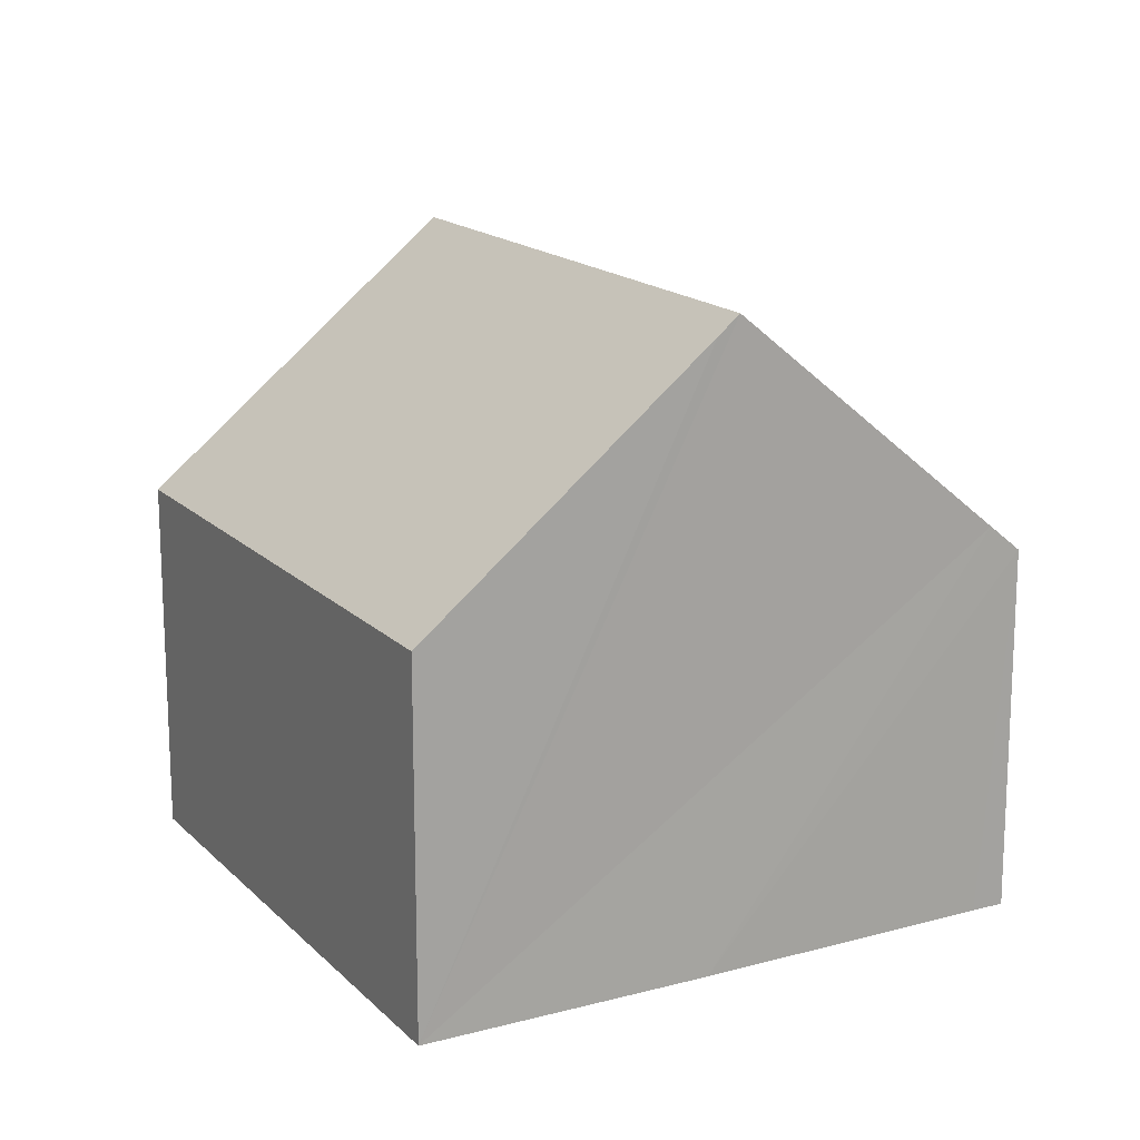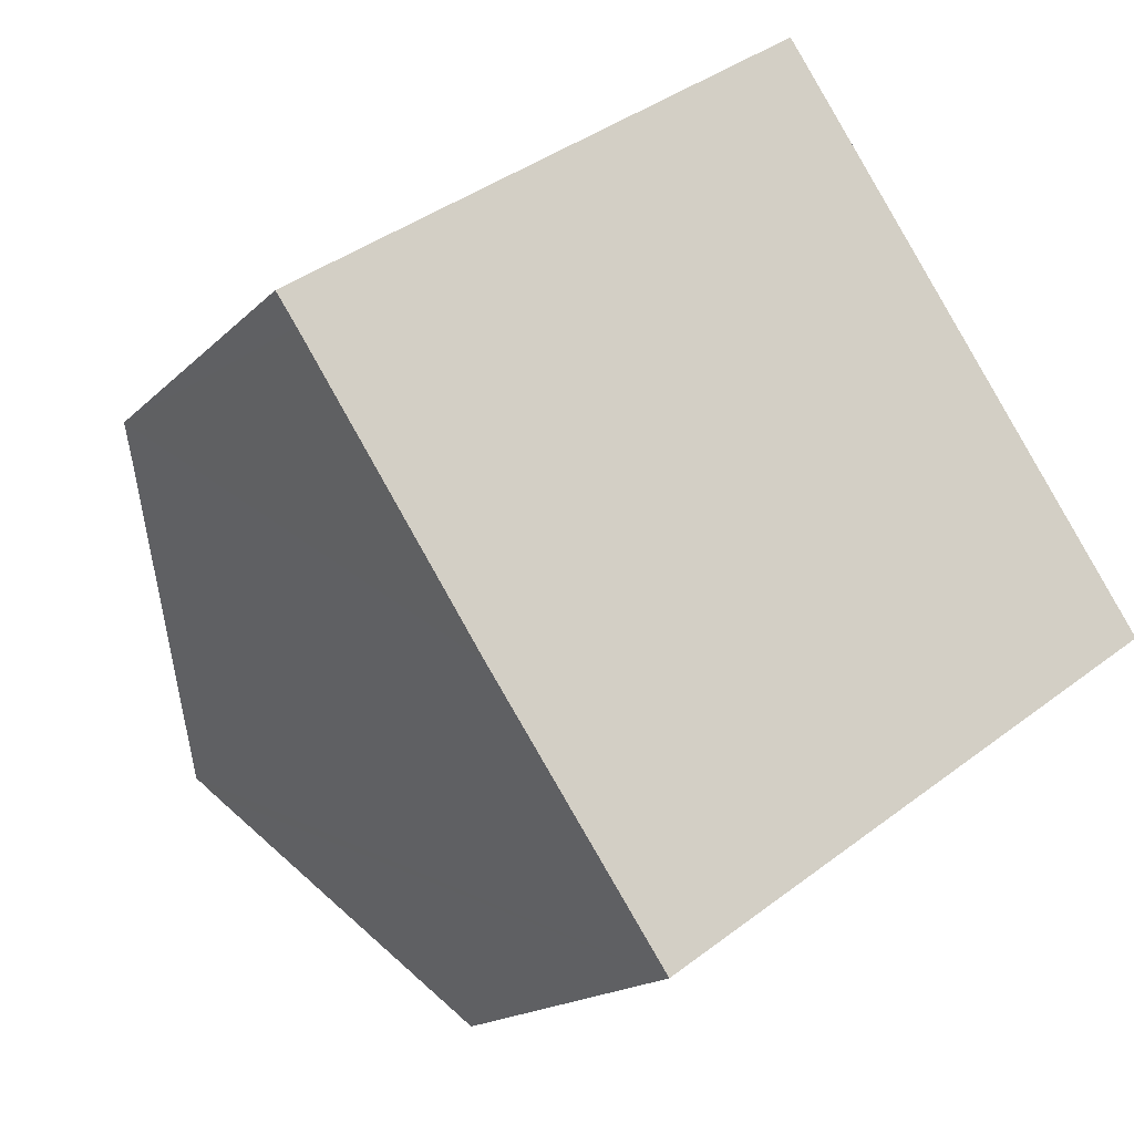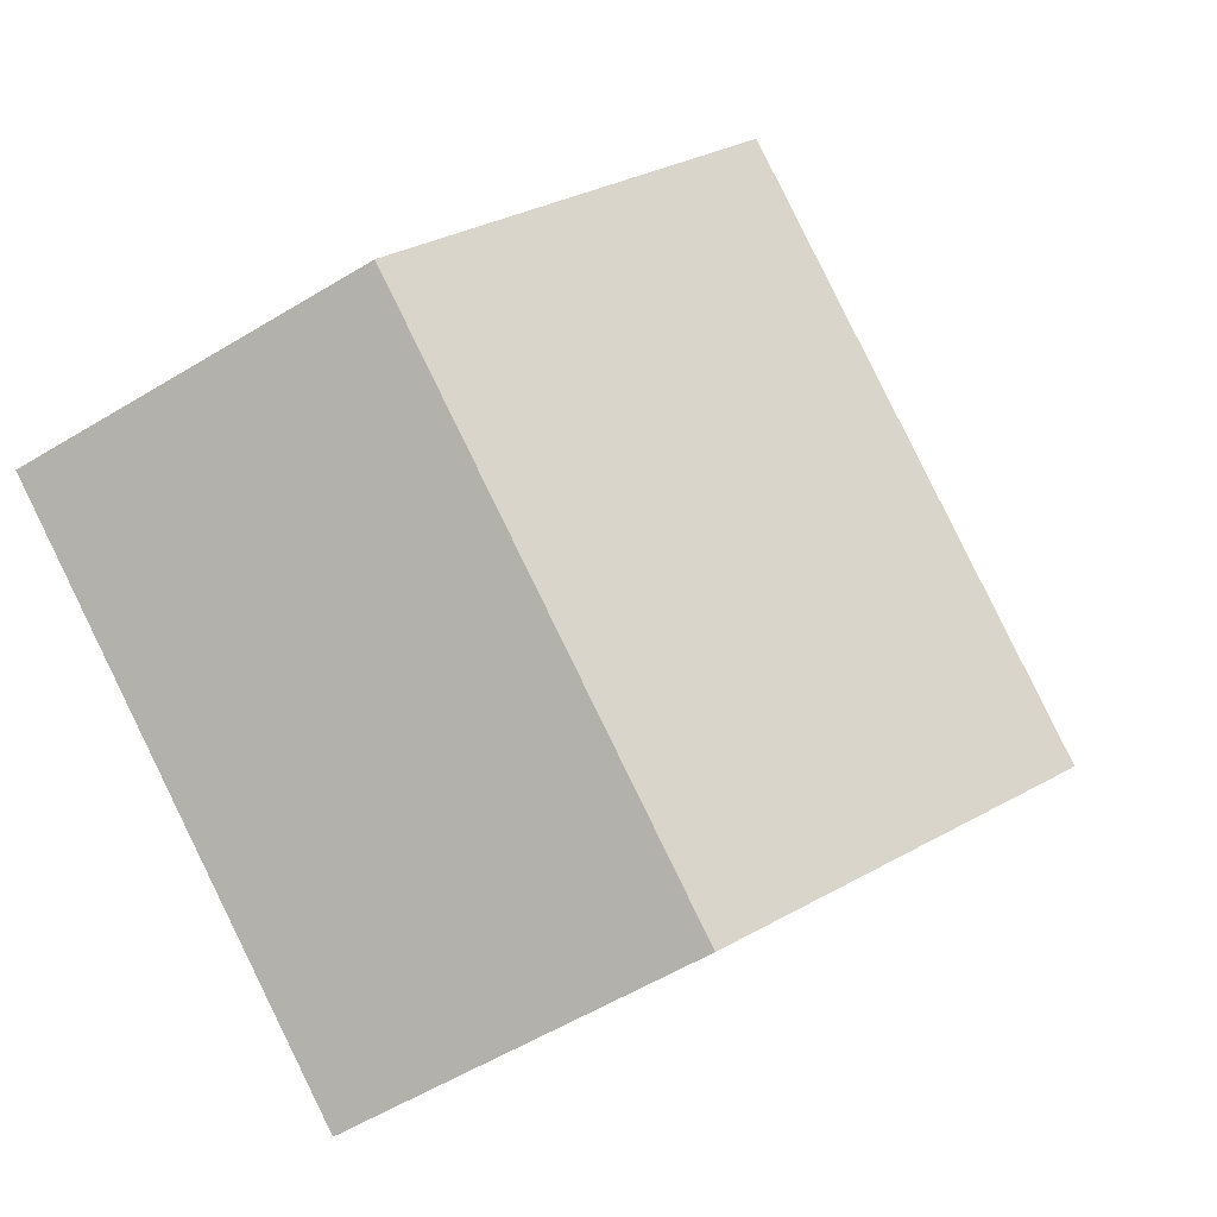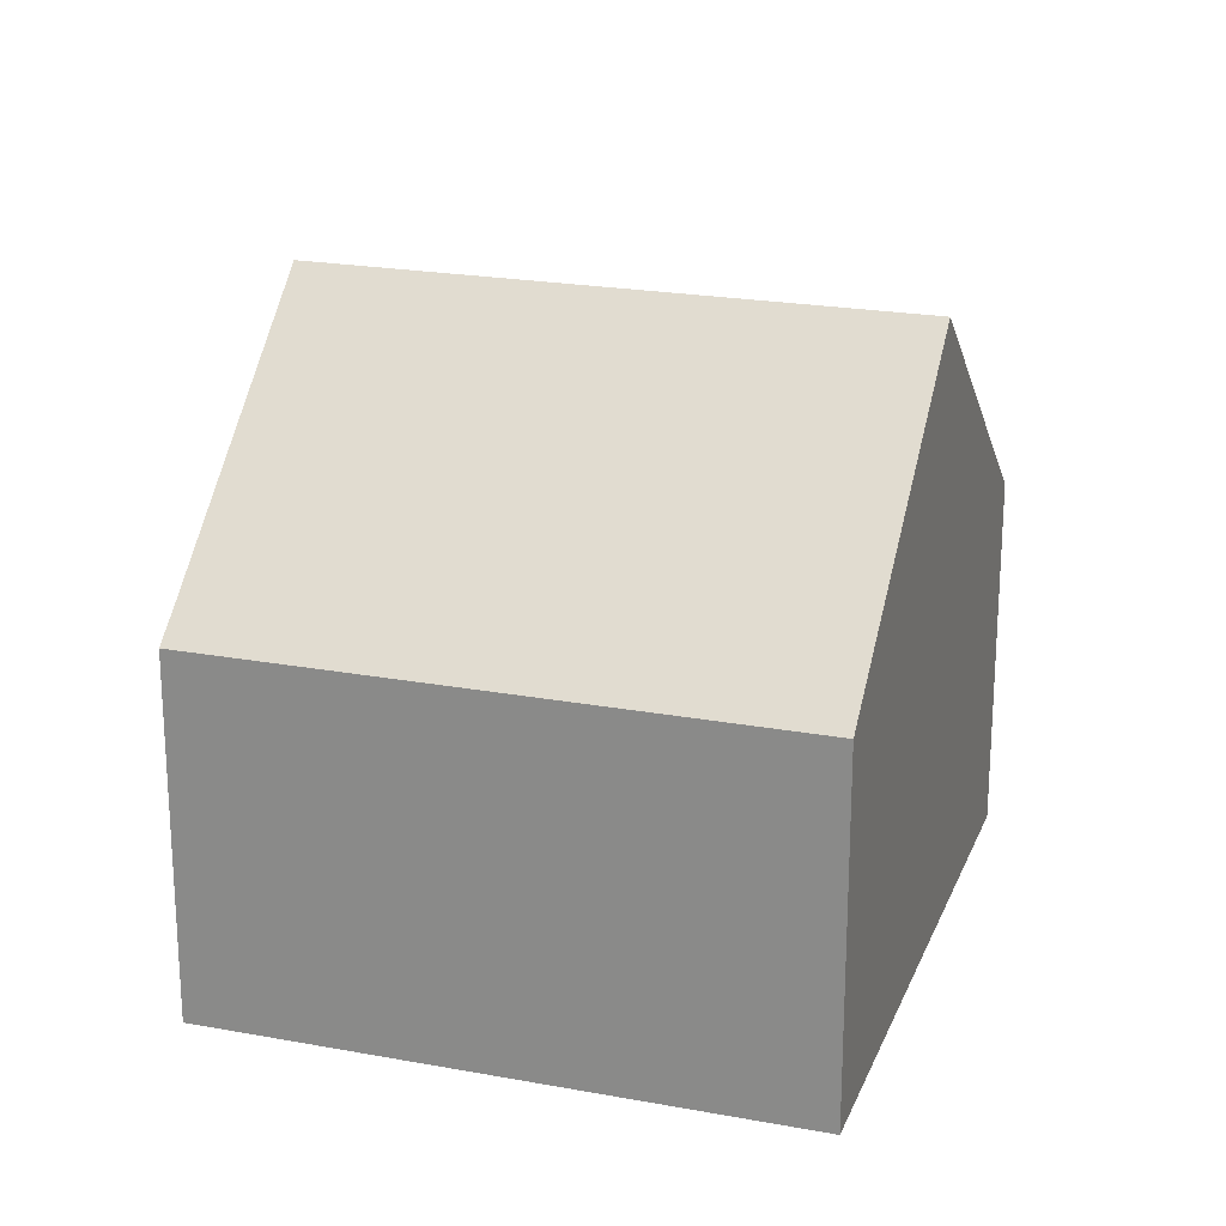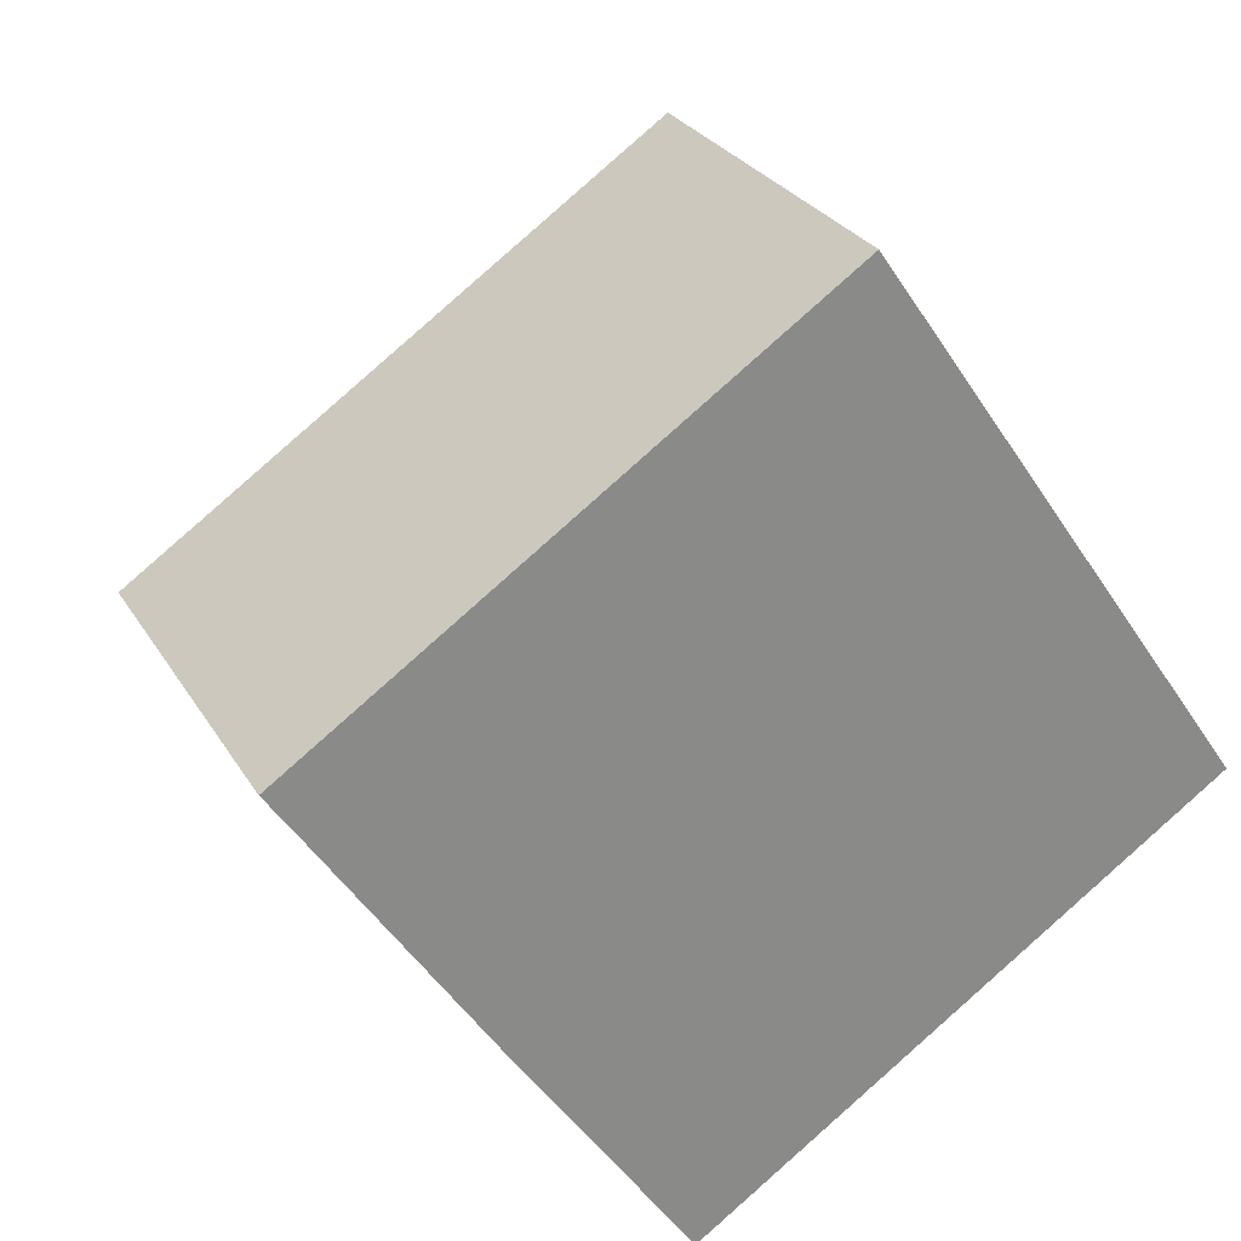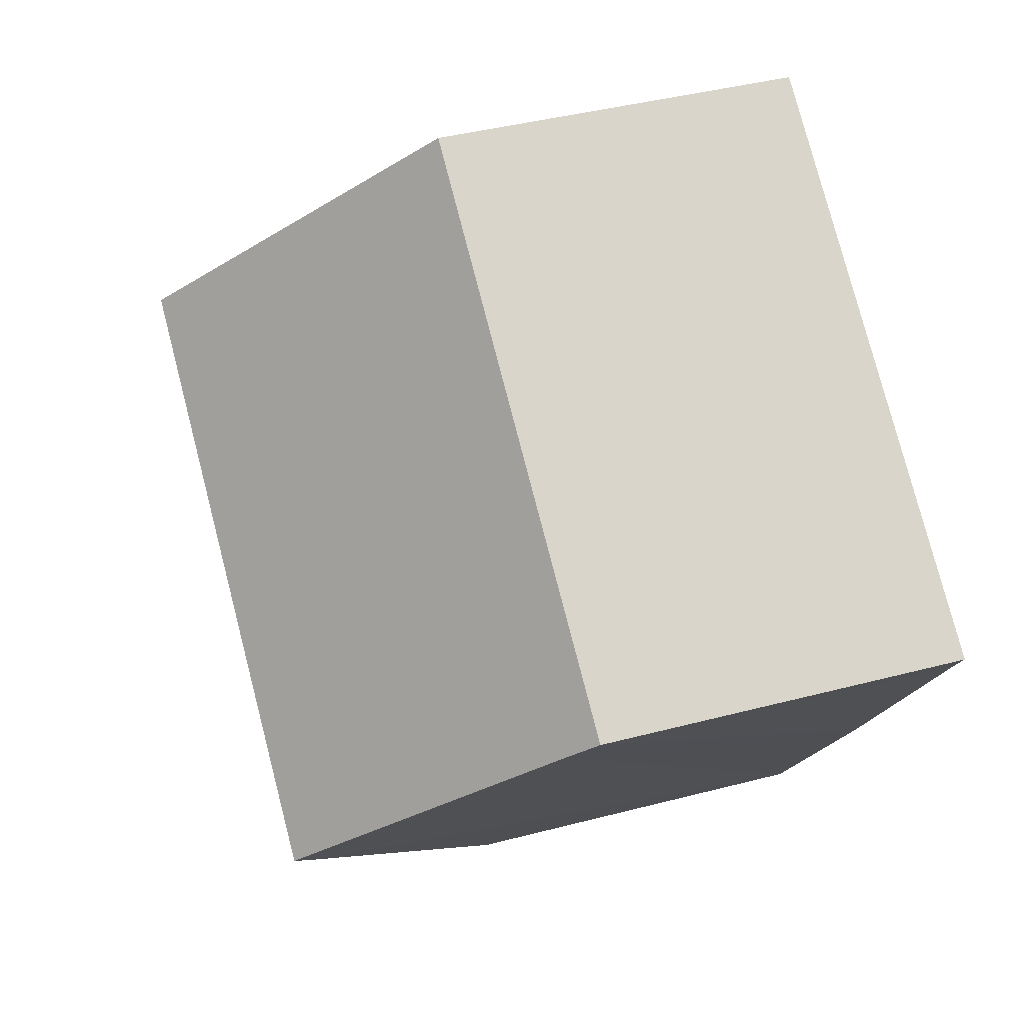
<metadata>
{"format":"obj","ext":"obj","renderer":"f3d","projection":"perspective","resolution":1024,"background":"white","views":[{"elev":16.4,"azim":-153.2,"up":"+Y"},{"elev":-16.3,"azim":-28.0,"up":"+Z"},{"elev":-56.6,"azim":122.4,"up":"+Z"},{"elev":21.9,"azim":-16.7,"up":"+Y"},{"elev":27.0,"azim":-24.5,"up":"+Z"},{"elev":41.3,"azim":-107.7,"up":"+Z"}]}
</metadata>
<code>
v  2.793 8.844 -4.172
v  12.63 5.333 -2.667
v  5.265 5.333 -7.752
v  9.966 9.114 1.188
v  2.607 9.114 -3.893
v  7.303 5.333 5.044
v  0.284 5.737 -0.411
v  0 5.334 3.266e-16
v  5.265 4.747e-16 -7.752
v  2.793 2.555e-16 -4.172
v  2.607 2.384e-16 -3.893
v  0.284 2.517e-17 -0.411
v  0 0 0
v  7.303 -3.089e-16 5.044
v  9.966 -7.274e-17 1.188
v  12.63 1.633e-16 -2.667
g defaultobject
f 1 2 3
f 2 1 4
f 4 1 5
f 6 7 8
f 7 6 5
f 5 6 4
f 9 1 3
f 1 9 5
f 5 9 7
f 7 9 10
f 7 10 8
f 8 10 11
f 8 11 12
f 8 12 13
f 13 6 8
f 6 13 14
f 14 4 6
f 4 14 2
f 2 14 15
f 2 15 16
f 16 3 2
f 3 16 9
f 13 15 14
f 15 13 12
f 15 12 11
f 15 11 16
f 16 11 10
f 16 10 9

</code>
